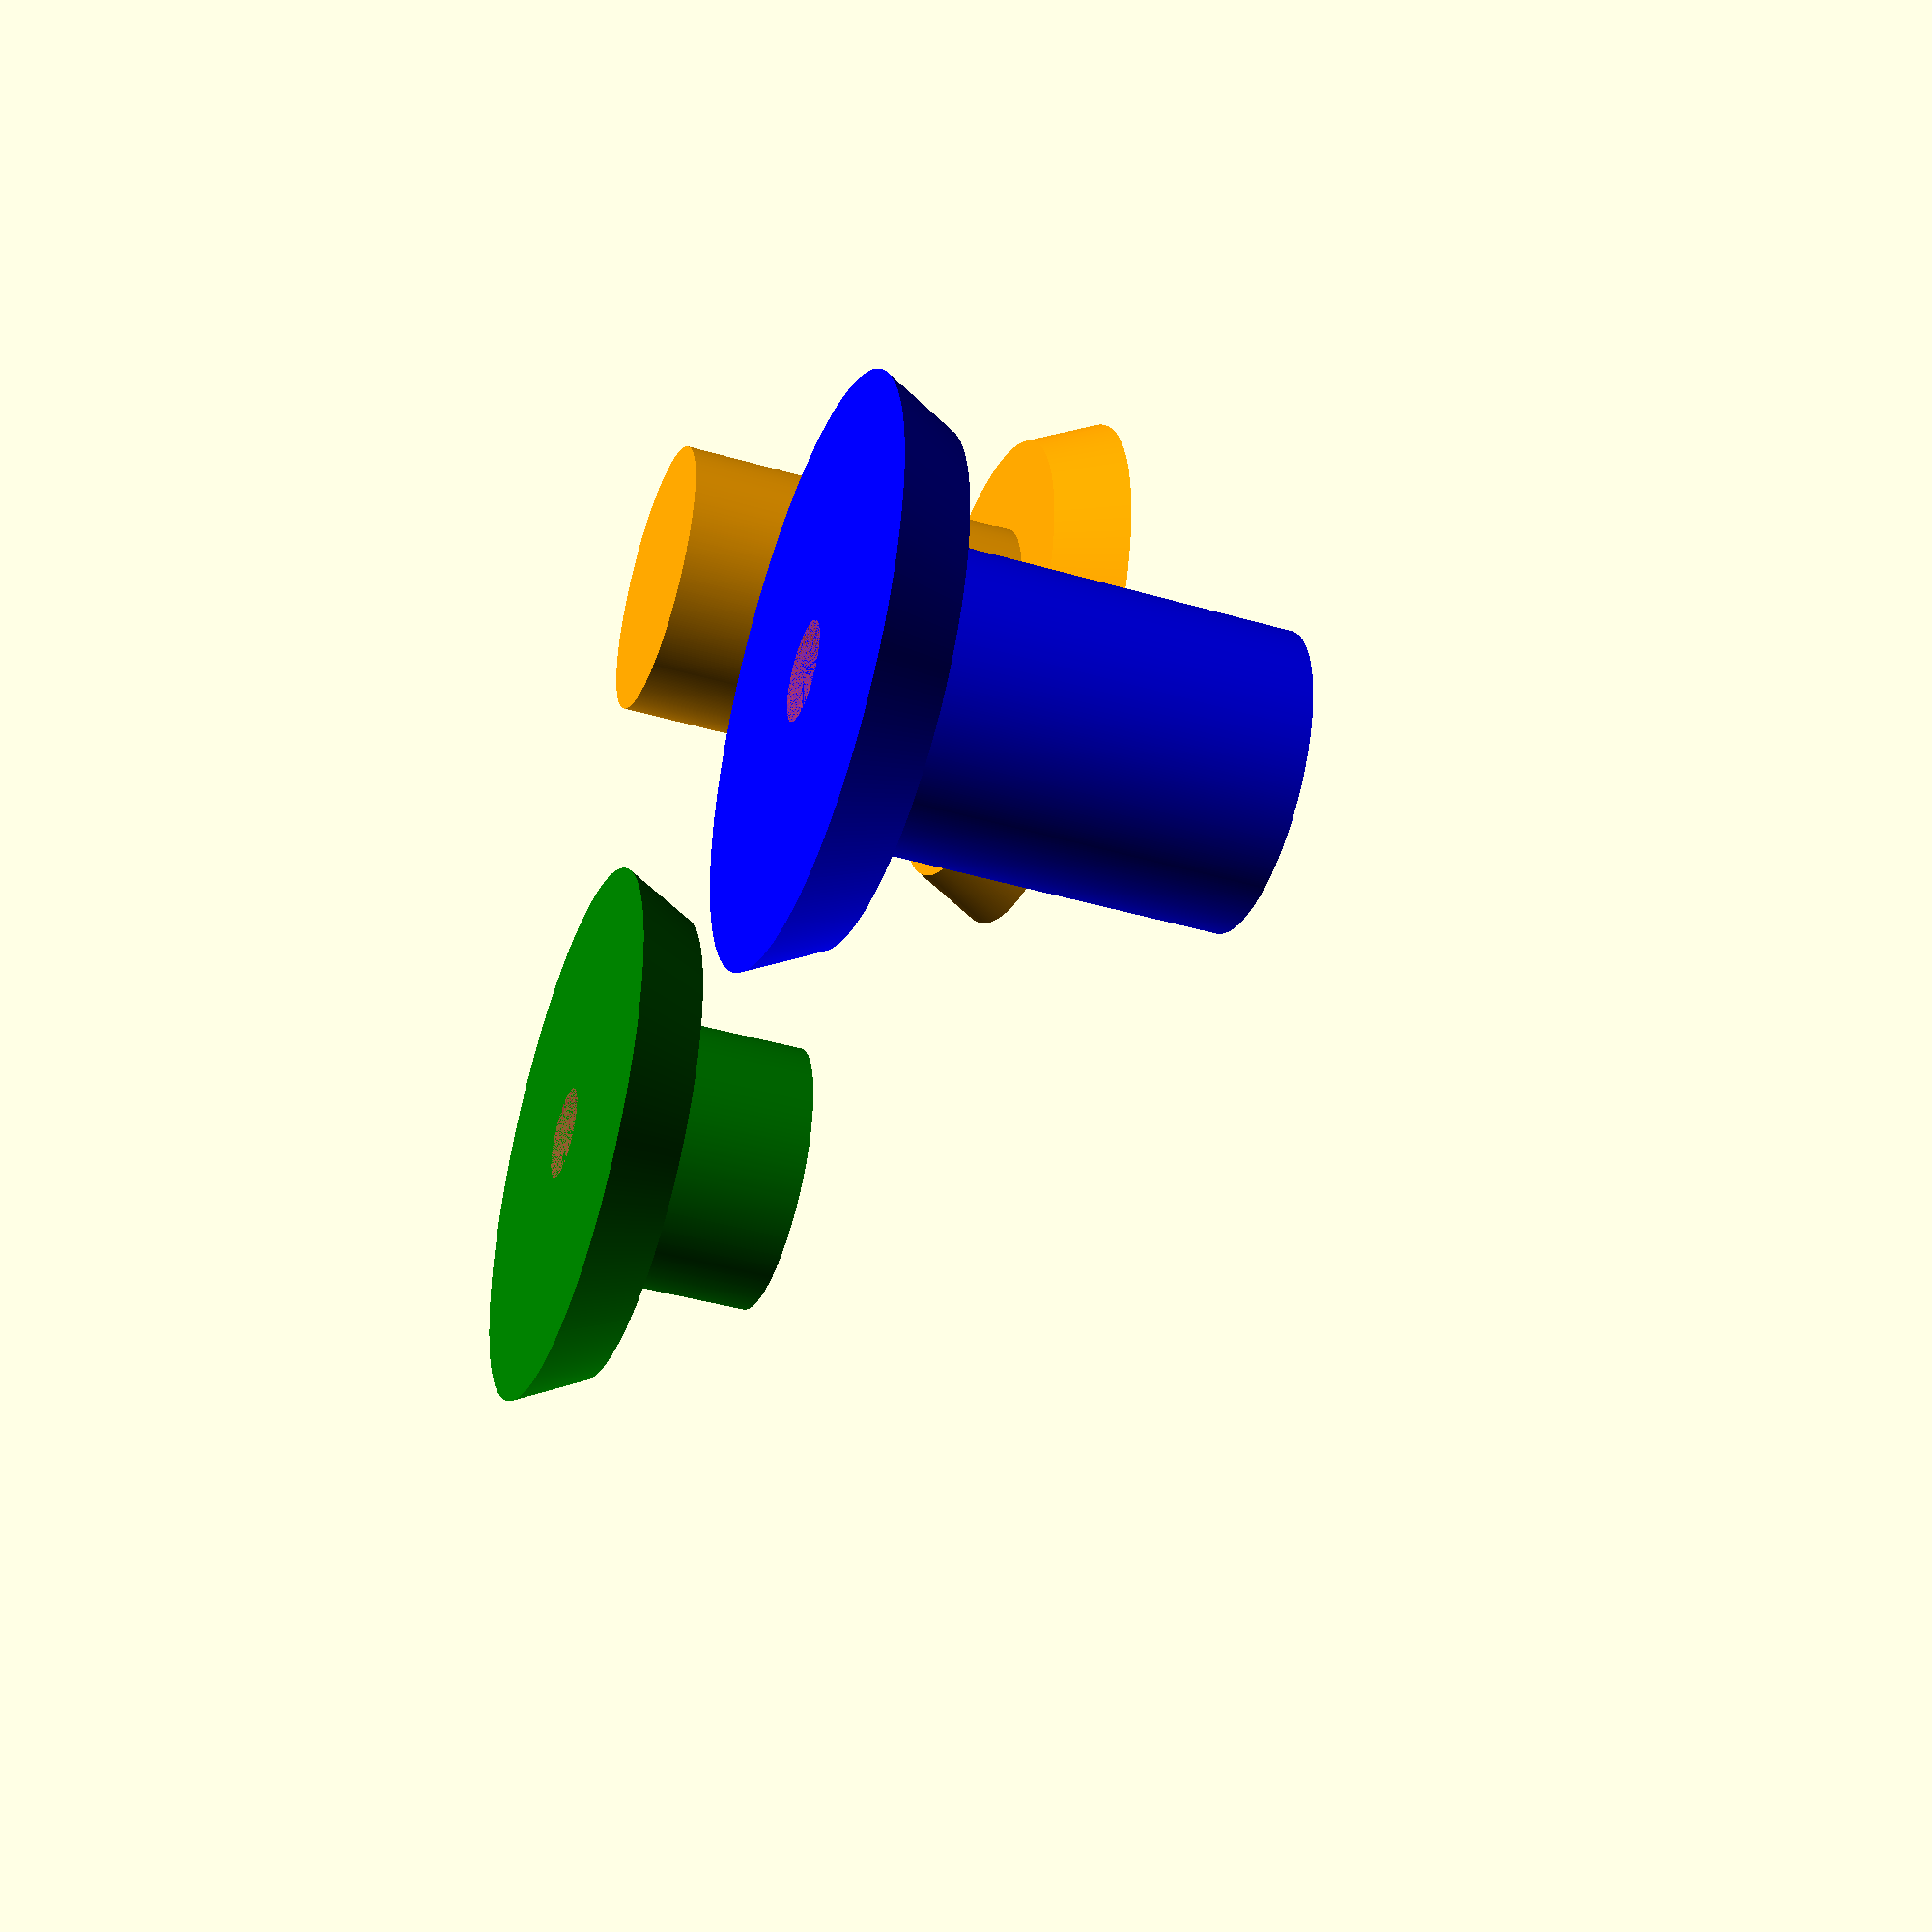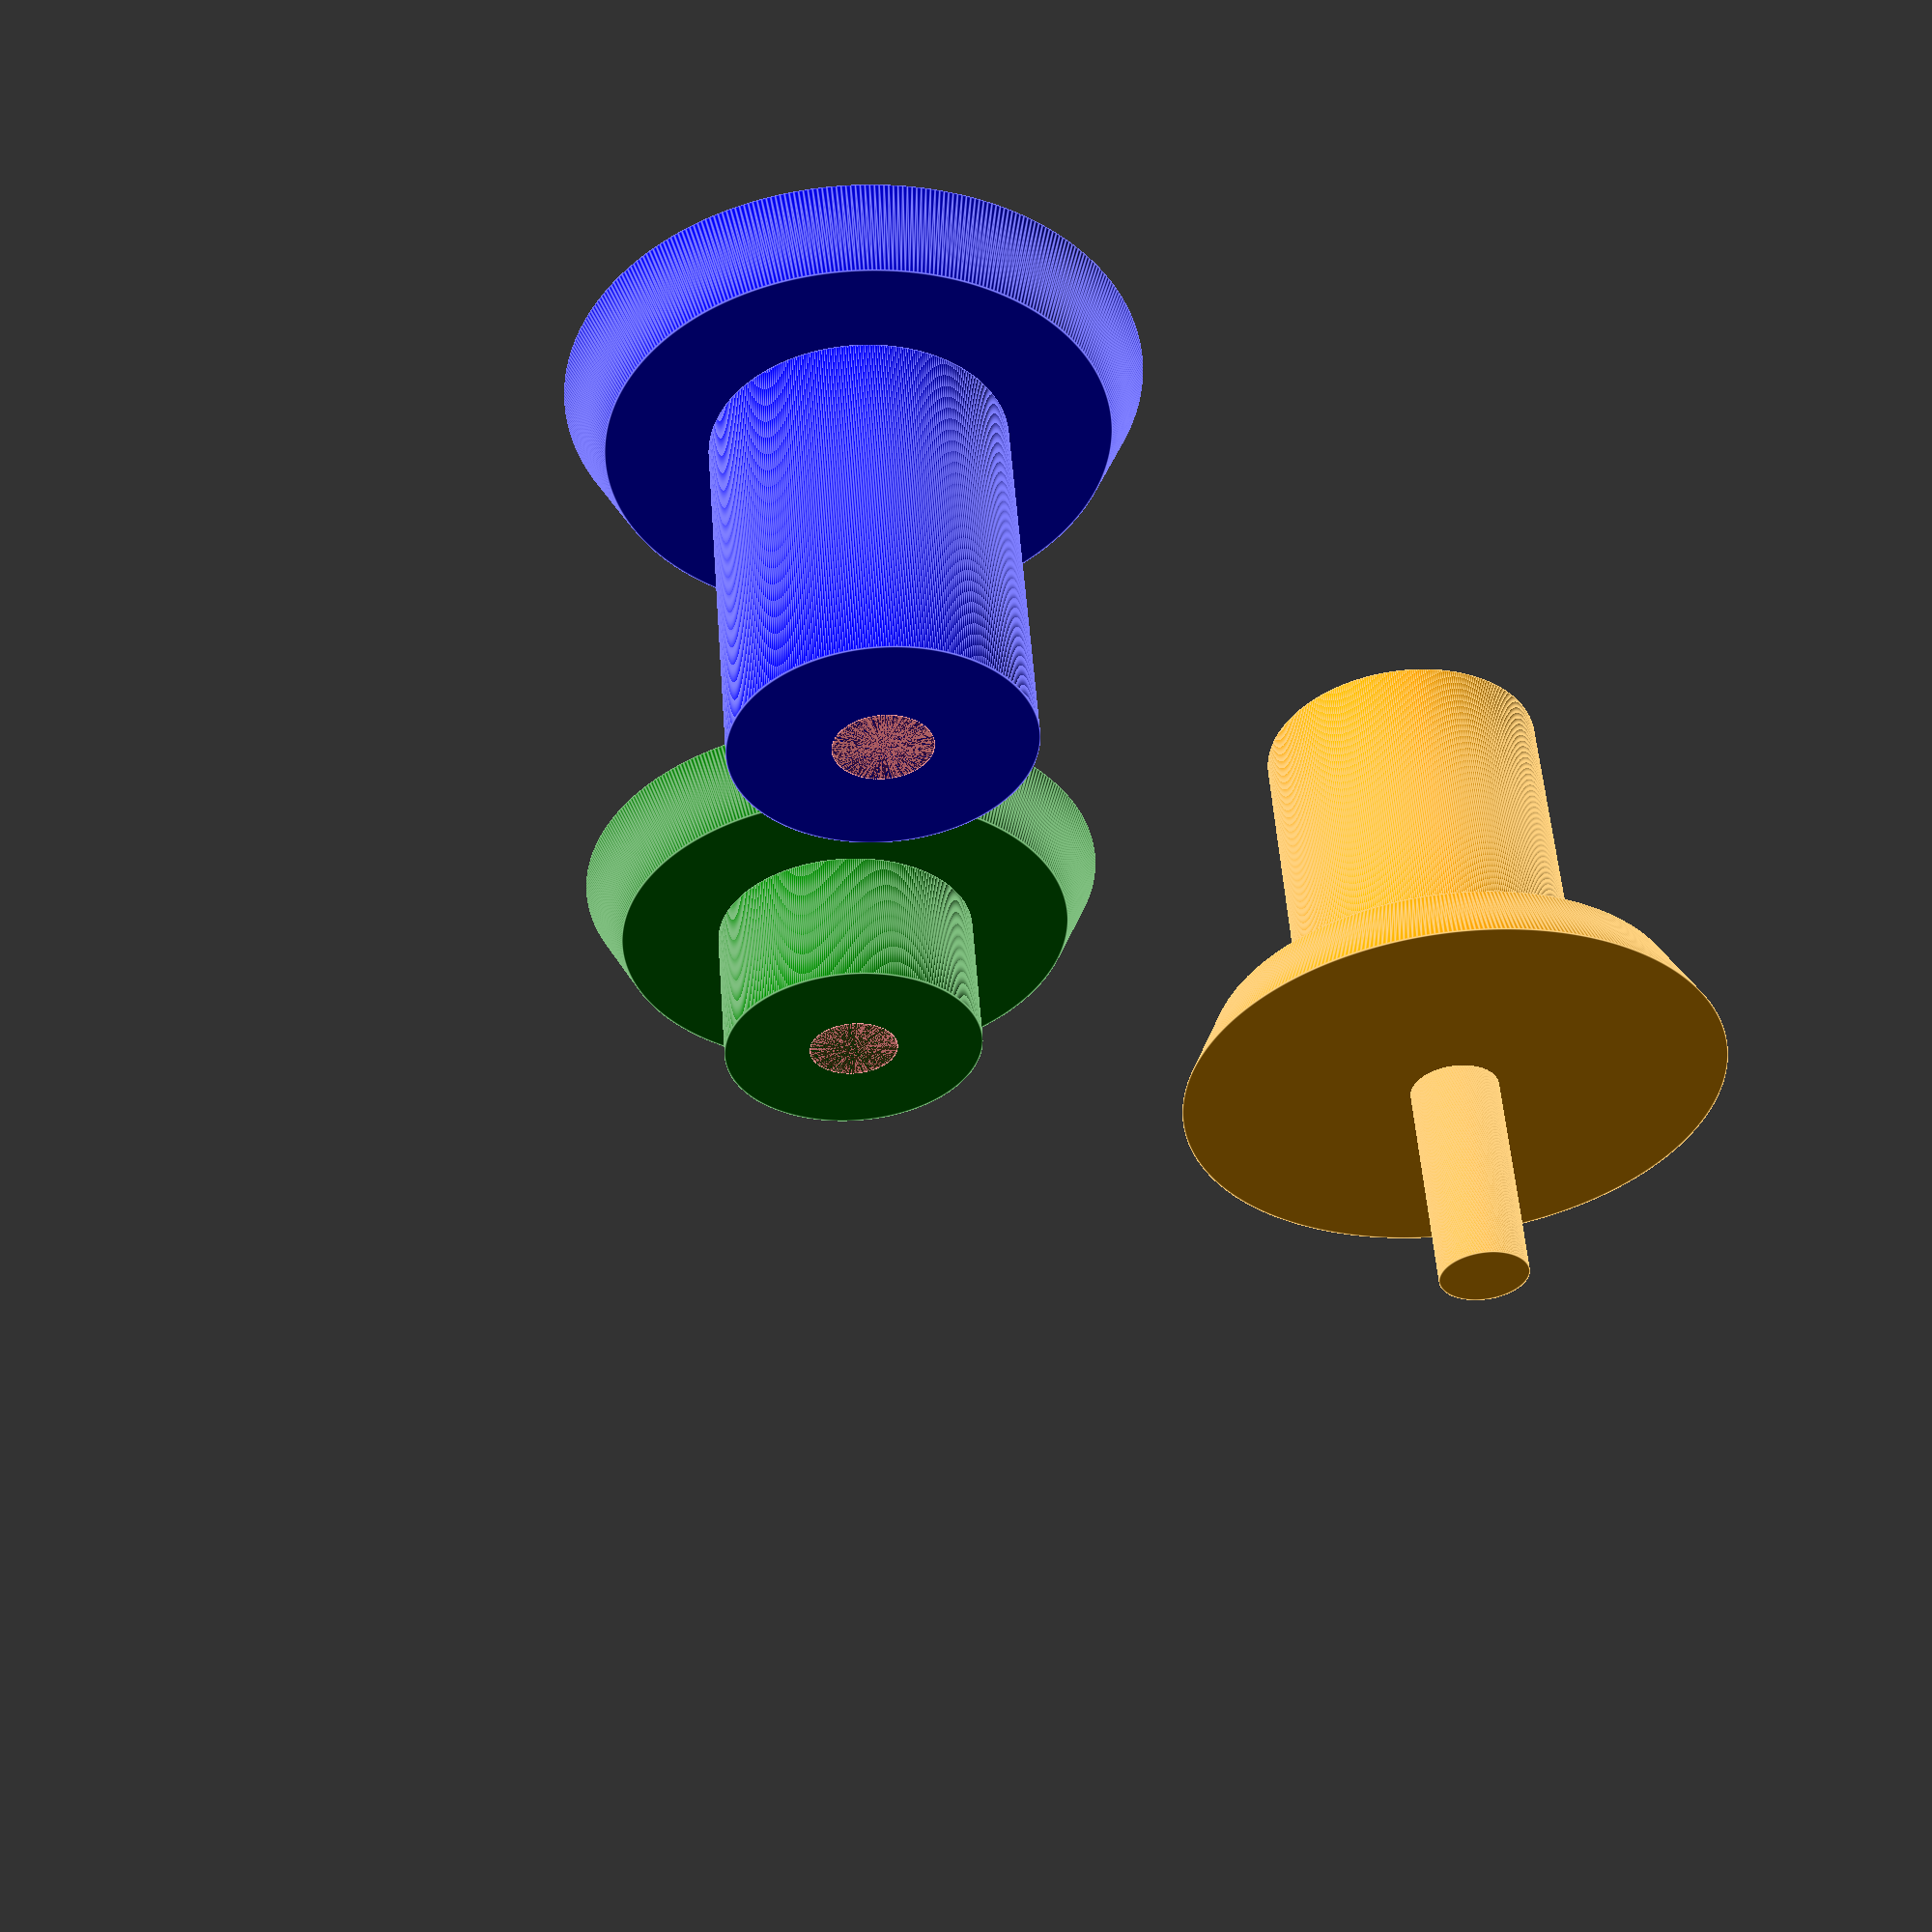
<openscad>
h_flange = 3.0; // [0:0.01:50]

d_rod_outer = 3.75; // [0:0.001:50]
d_rod_inner = 3.90; // [0:0.001:50]

d_tube = 11.85; // [1:0.01:50]
h_tube = 15; // [1:0.1:50]

d1_flange_tube = 23; // [0:0.01:50]
d2_flange_tube = 20; // [0:0.01:50]

d_socket = 11.4; // [1:0.01:50]
h_socket = 6.2; // [1:0.1:50]

d1_flange_socket = 23; // [0:0.01:50]
d2_flange_socket = 20; // [0:0.01:50]

$fn = 400;

// tube with female rod
color(c="blue") {
  translate(v=[0, -d1_flange_tube, 0]) {
    difference() {
      union() {
        translate(v=[0, 0, h_flange])
          cylinder(d=d_tube, h=h_tube);
        cylinder(d1=d1_flange_tube, d2=d2_flange_tube, h=h_flange);
      }
      #cylinder(d=d_rod_inner, h=h_tube + h_flange);
    }
  }
}

// tube with male rod
color(c="orange") {
  translate(v=[0, d_tube, 0]) {
    cylinder(d=d_tube, h=h_tube);
    translate(v=[0, 0, h_tube + h_flange])
      mirror(v=[0, 0, 1])
        cylinder(d1=d1_flange_tube, d2=d2_flange_tube, h=h_flange);
    cylinder(d=d_rod_outer, h=h_tube + h_flange * 2 + h_socket);
  }
}

// socket with female rod and flange
translate(v=[d1_flange_socket, 0, 0]) {
  color(c="green") {
    difference() {
      union() {
        translate(v=[0, 0, h_flange])
          cylinder(d=d_socket, h=h_socket);
        cylinder(d1=d1_flange_socket, d2=d2_flange_socket, h=h_flange);
      }
      #cylinder(d=d_rod_inner, h=h_socket + h_flange);
    }
  }
}

</openscad>
<views>
elev=40.8 azim=40.5 roll=250.3 proj=p view=solid
elev=125.6 azim=317.1 roll=184.2 proj=p view=edges
</views>
